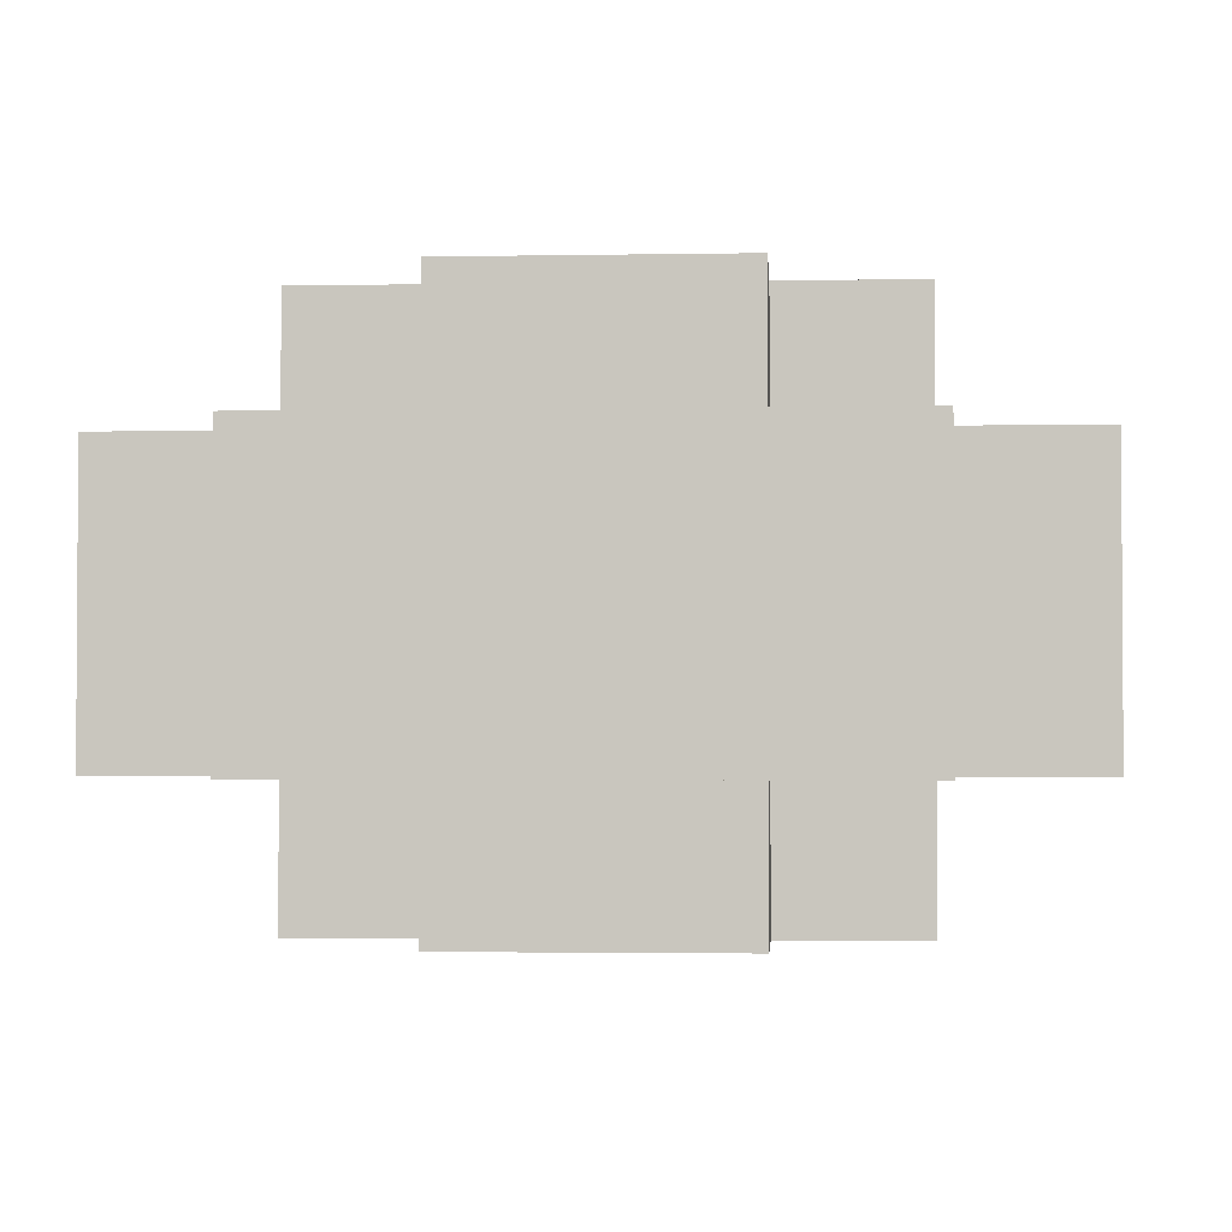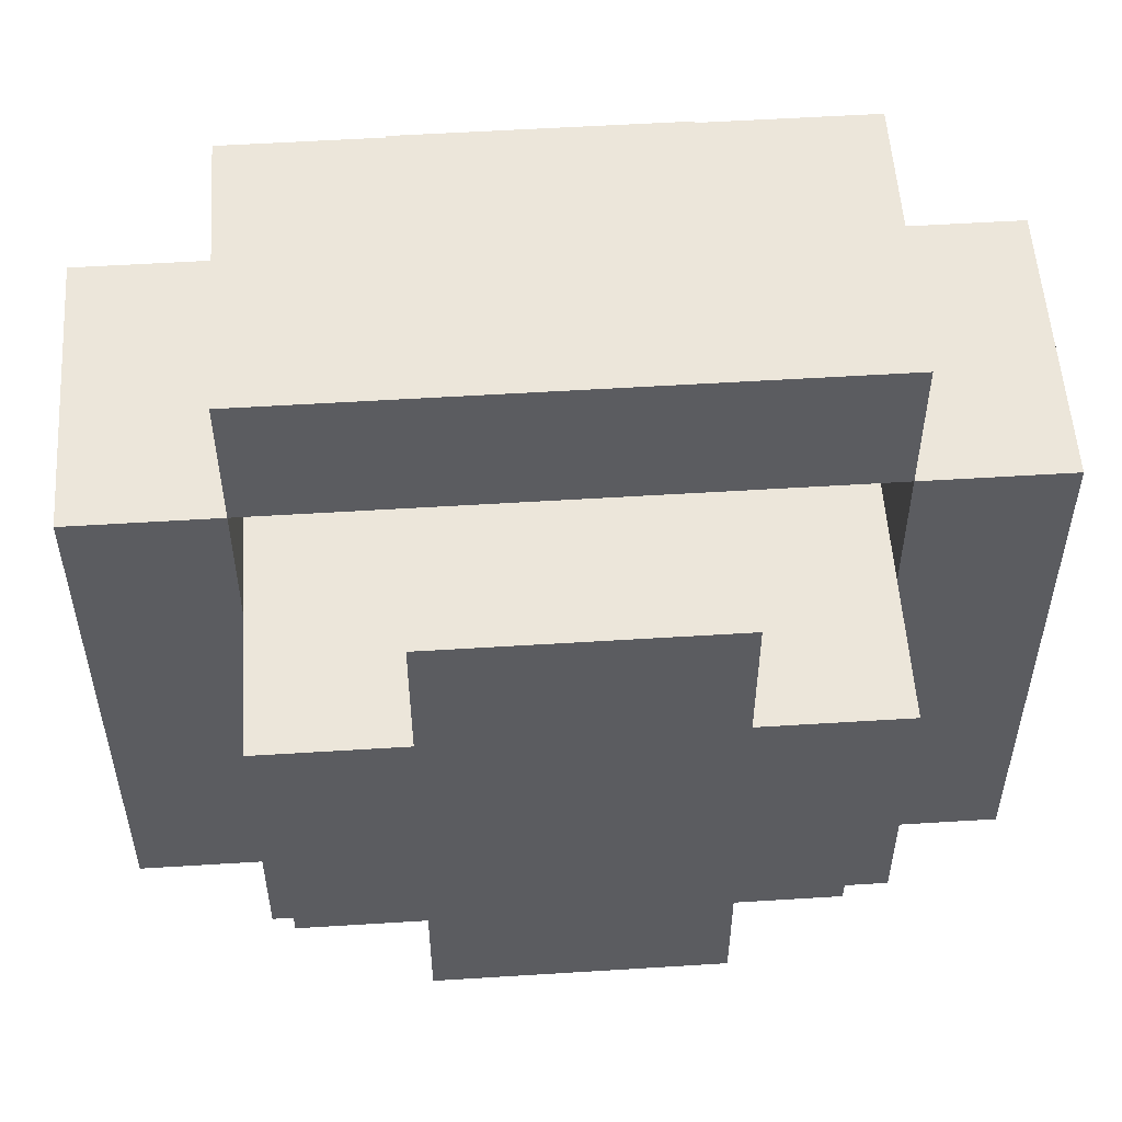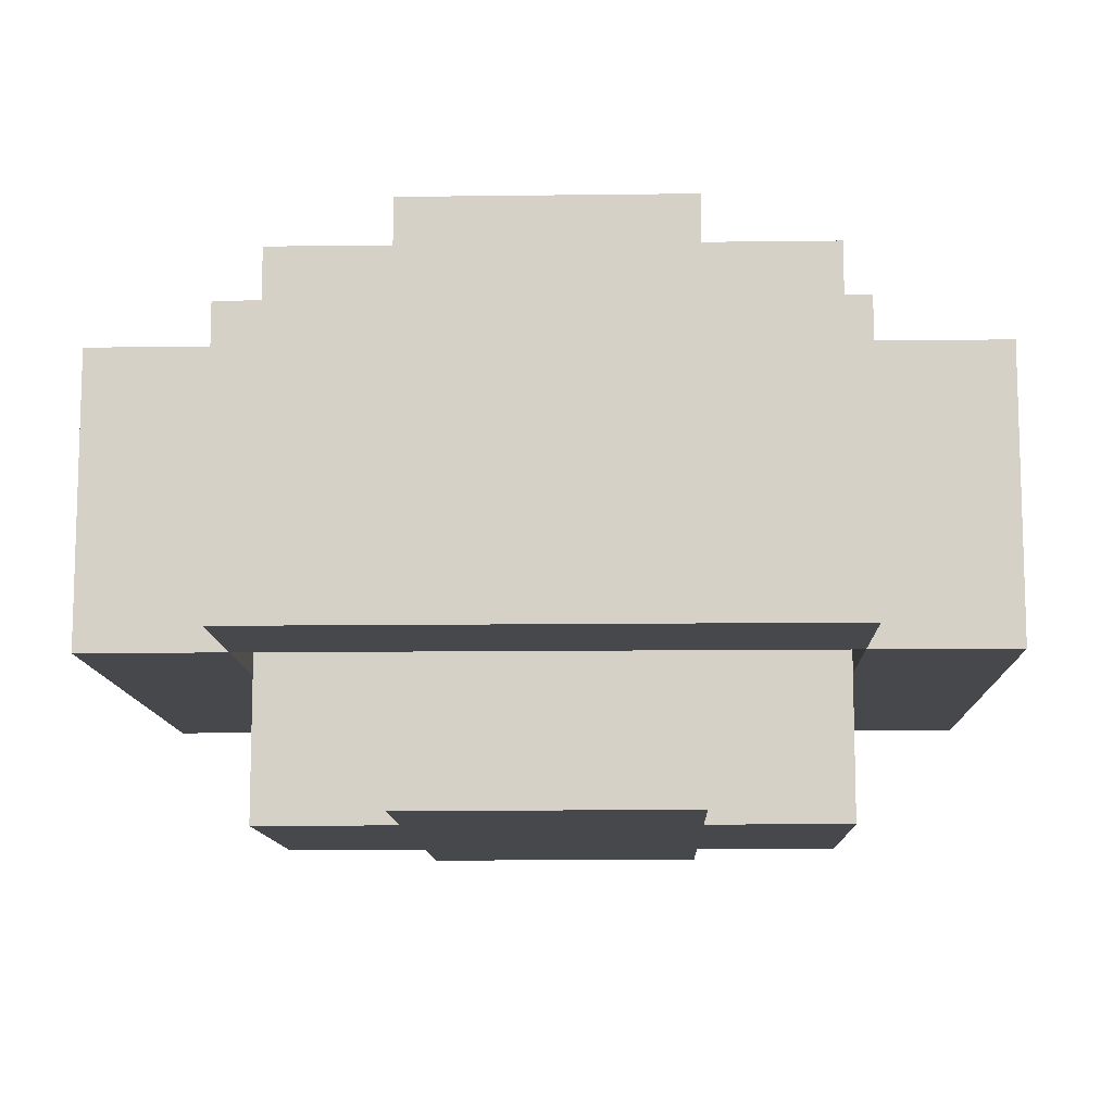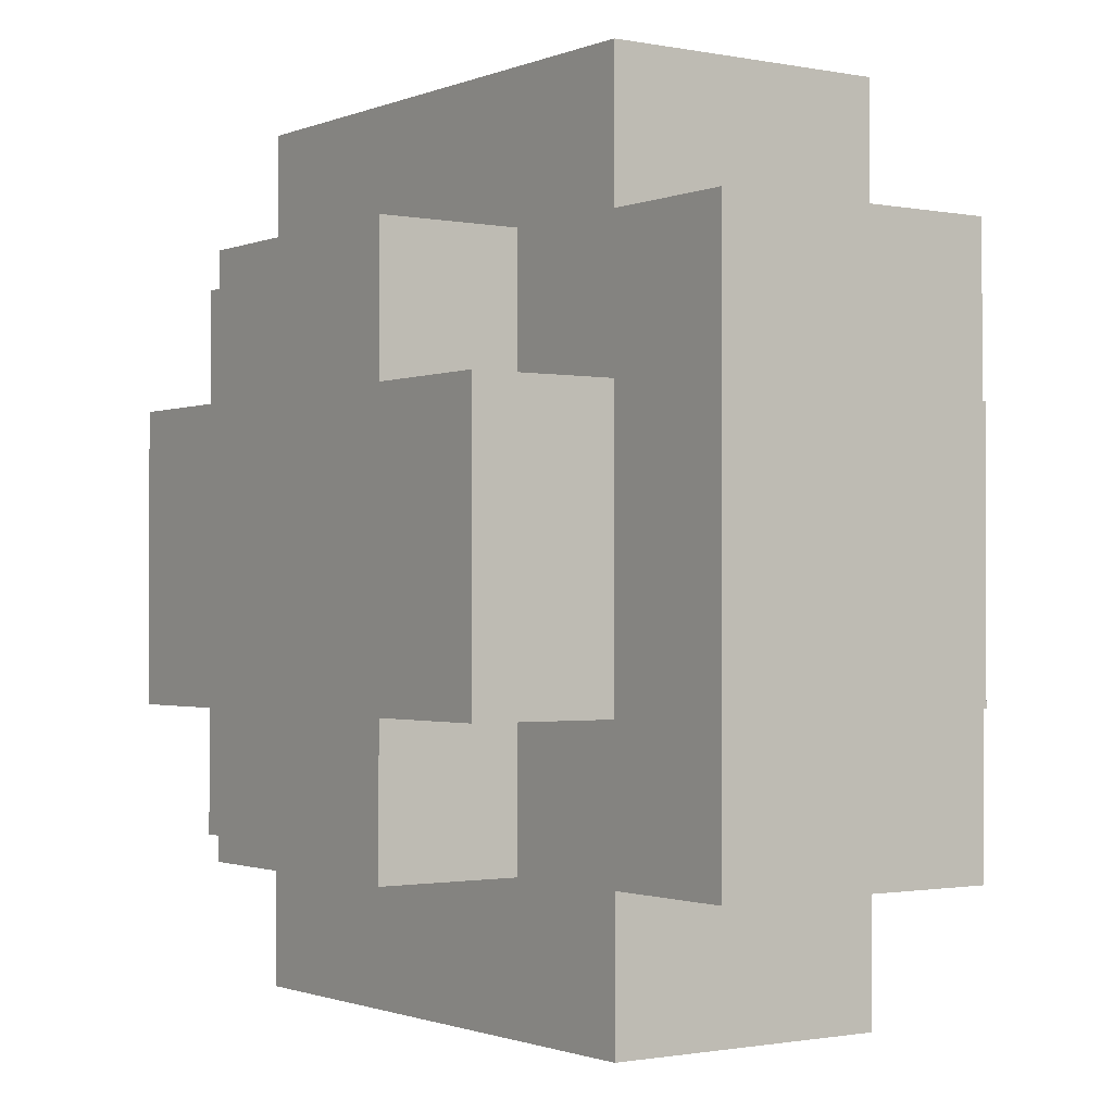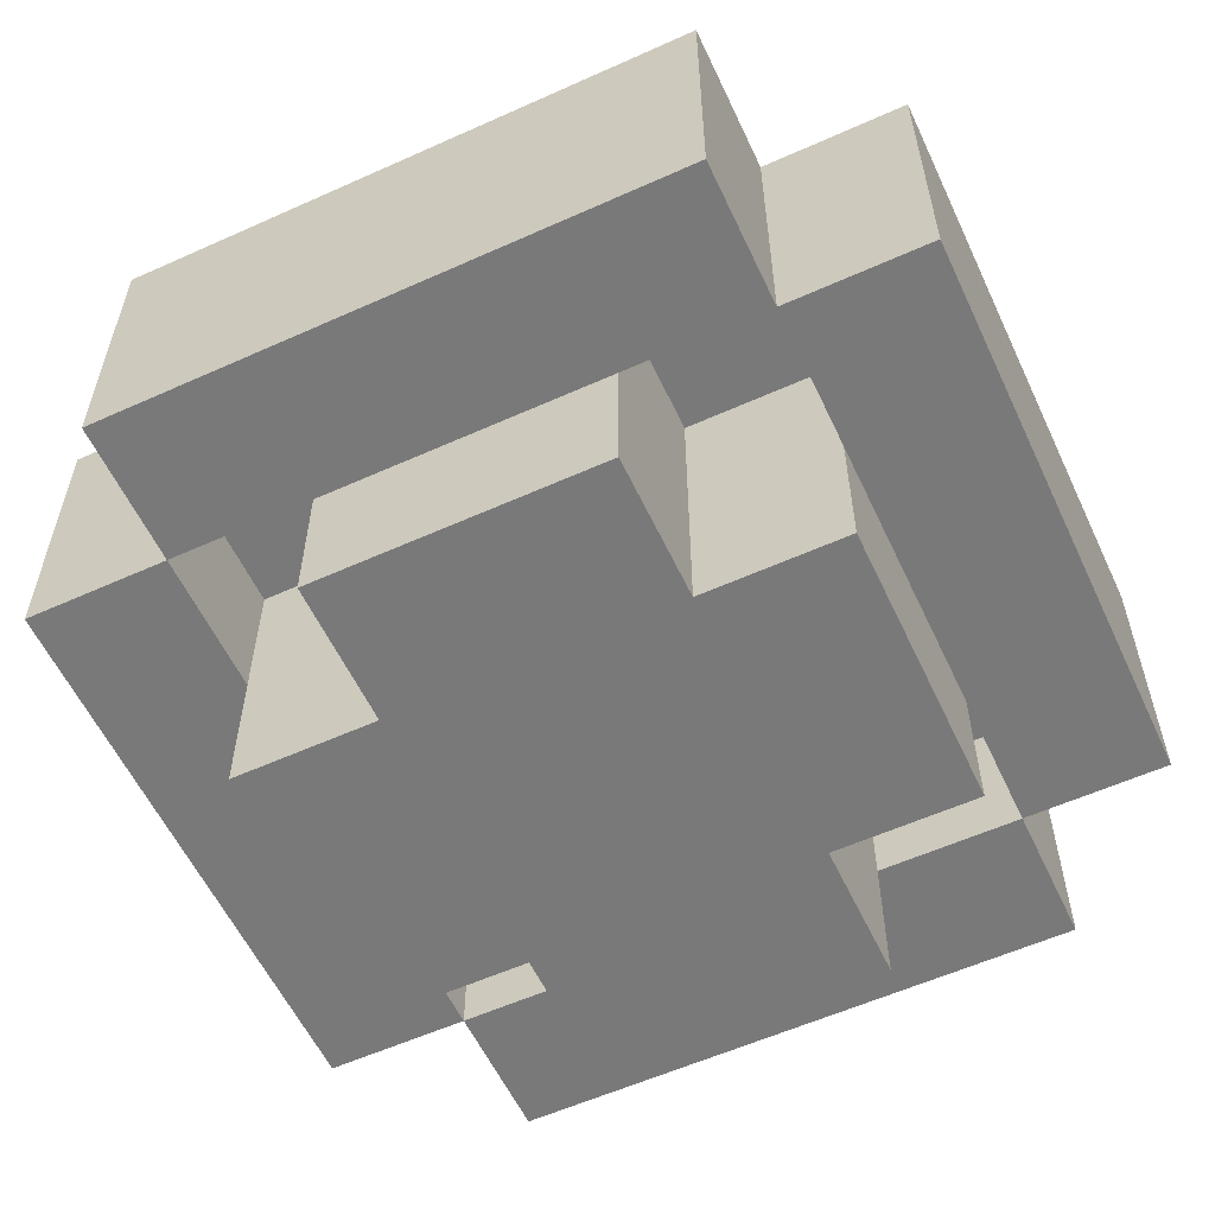
<metadata>
{"format":"obj","ext":"obj","renderer":"f3d","projection":"perspective","resolution":1024,"background":"white","views":[{"elev":-2.3,"azim":-86.3,"up":"+Y"},{"elev":54.3,"azim":-3.8,"up":"+Z"},{"elev":-11.2,"azim":91.8,"up":"+Y"},{"elev":-1.2,"azim":-125.3,"up":"+Z"},{"elev":-57.8,"azim":25.0,"up":"+Y"}]}
</metadata>
<code>
o Mushroom3_L
v -0.3 0.1 0.2
v -0.3 0.1 0.1
v -0.3 0.1 0
v -0.3 0.1 -0.2
v -0.3 0.2 0.1
v -0.3 0.2 0
v -0.3 0.2 -0.1
v -0.3 0.2 -0.2
v -0.3 0.3 0.2
v -0.3 0.3 -0.1
v -0.3 0.3 -0.2
v -0.2 0 0.1
v -0.2 0 -0.1
v -0.2 0.1 0.3
v -0.2 0.1 0.2
v -0.2 0.1 0.1
v -0.2 0.1 0
v -0.2 0.1 -0.1
v -0.2 0.1 -0.2
v -0.2 0.1 -0.3
v -0.2 0.2 0.3
v -0.2 0.2 0.2
v -0.2 0.2 -0.2
v -0.2 0.3 0.3
v -0.2 0.3 0.2
v -0.2 0.3 0.1
v -0.2 0.3 0
v -0.2 0.3 -0.1
v -0.2 0.3 -0.2
v -0.2 0.3 -0.3
v -0.2 0.4 0.1
v -0.2 0.4 0
v -0.2 0.4 -0.1
v -0.1 0 0.2
v -0.1 0 0.1
v -0.1 0 -0.1
v -0.1 0 -0.2
v -0.1 0.1 0.2
v -0.1 0.1 -0.2
v -0.1 0.2 0.2
v -0.1 0.2 0.1
v -0.1 0.2 -0.1
v -0.1 0.2 -0.2
v -0.1 0.3 0.2
v -0.1 0.3 0.1
v -0.1 0.3 -0.1
v -0.1 0.3 -0.2
v -0.1 0.4 0.2
v -0.1 0.4 0.1
v -0.1 0.4 -0.1
v -0.1 0.4 -0.2
v 0.2 0.1 0.2
v 0.2 0.1 0.1
v 0.2 0.1 -0.1
v 0.2 0.1 -0.2
v 0.2 0.2 0.2
v 0.2 0.2 0.1
v 0.2 0.2 -0.1
v 0.2 0.2 -0.2
v -0.2 0.1 0.2
v -0.2 0.1 0.1
v -0.2 0.1 -0.1
v -0.2 0.1 -0.2
v -0.2 0.2 0.2
v -0.2 0.2 0.1
v -0.2 0.2 -0.1
v -0.2 0.2 -0.2
v 0.1 0 0.2
v 0.1 0 0.1
v 0.1 0 -0.1
v 0.1 0 -0.2
v 0.1 0.1 0.2
v 0.1 0.1 -0.2
v 0.1 0.2 0.2
v 0.1 0.2 0.1
v 0.1 0.2 -0.1
v 0.1 0.2 -0.2
v 0.1 0.3 0.2
v 0.1 0.3 0.1
v 0.1 0.3 -0.1
v 0.1 0.3 -0.2
v 0.1 0.4 0.2
v 0.1 0.4 0.1
v 0.1 0.4 -0.1
v 0.1 0.4 -0.2
v 0.2 0 0.1
v 0.2 0 -0.1
v 0.2 0.1 0.3
v 0.2 0.1 0.2
v 0.2 0.1 0.1
v 0.2 0.1 0
v 0.2 0.1 -0.1
v 0.2 0.1 -0.2
v 0.2 0.1 -0.3
v 0.2 0.2 0.2
v 0.2 0.2 -0.2
v 0.2 0.2 -0.3
v 0.2 0.3 0.3
v 0.2 0.3 0.2
v 0.2 0.3 0.1
v 0.2 0.3 0
v 0.2 0.3 -0.1
v 0.2 0.3 -0.2
v 0.2 0.3 -0.3
v 0.2 0.4 0.1
v 0.2 0.4 0
v 0.2 0.4 -0.1
v 0.3 0.1 0.2
v 0.3 0.1 0
v 0.3 0.1 -0.1
v 0.3 0.1 -0.2
v 0.3 0.2 0.2
v 0.3 0.2 0.1
v 0.3 0.2 0
v 0.3 0.2 -0.1
v 0.3 0.3 0.2
v 0.3 0.3 0.1
v 0.3 0.3 -0.2
v -0.2 0.1 0.3
v -0.2 0.2 0.3
v -0.2 0.3 0.3
v -0.1 0.2 0.3
v -0.1 0.3 0.3
v 0 0.1 0.3
v 0 0.2 0.3
v 0.1 0.1 0.3
v 0.1 0.2 0.3
v 0.2 0.1 0.3
v 0.2 0.3 0.3
v -0.3 0.1 0.2
v -0.3 0.3 0.2
v -0.2 0.1 0.2
v -0.2 0.2 0.2
v -0.2 0.3 0.2
v -0.1 0 0.2
v -0.1 0.1 0.2
v -0.1 0.3 0.2
v -0.1 0.4 0.2
v 0 0.1 0.2
v 0 0.3 0.2
v 0 0.4 0.2
v 0.1 0 0.2
v 0.1 0.1 0.2
v 0.1 0.3 0.2
v 0.1 0.4 0.2
v 0.2 0.1 0.2
v 0.2 0.2 0.2
v 0.2 0.3 0.2
v 0.3 0.1 0.2
v 0.3 0.2 0.2
v 0.3 0.3 0.2
v -0.2 0 0.1
v -0.2 0.1 0.1
v -0.2 0.2 0.1
v -0.2 0.3 0.1
v -0.2 0.4 0.1
v -0.1 0 0.1
v -0.1 0.2 0.1
v -0.1 0.3 0.1
v -0.1 0.4 0.1
v 0.1 0 0.1
v 0.1 0.2 0.1
v 0.1 0.3 0.1
v 0.1 0.4 0.1
v 0.2 0 0.1
v 0.2 0.1 0.1
v 0.2 0.2 0.1
v 0.2 0.3 0.1
v 0.2 0.4 0.1
v -0.2 0.1 -0.2
v -0.2 0.2 -0.2
v -0.1 0.1 -0.2
v -0.1 0.2 -0.2
v 0.1 0.1 -0.2
v 0.1 0.2 -0.2
v 0.2 0.1 -0.2
v 0.2 0.2 -0.2
v -0.2 0.1 0.2
v -0.2 0.2 0.2
v -0.1 0.1 0.2
v -0.1 0.2 0.2
v 0.1 0.1 0.2
v 0.1 0.2 0.2
v 0.2 0.1 0.2
v 0.2 0.2 0.2
v -0.2 0 -0.1
v -0.2 0.1 -0.1
v -0.2 0.2 -0.1
v -0.2 0.3 -0.1
v -0.2 0.4 -0.1
v -0.1 0 -0.1
v -0.1 0.2 -0.1
v -0.1 0.3 -0.1
v -0.1 0.4 -0.1
v 0.1 0 -0.1
v 0.1 0.2 -0.1
v 0.1 0.3 -0.1
v 0.1 0.4 -0.1
v 0.2 0 -0.1
v 0.2 0.1 -0.1
v 0.2 0.2 -0.1
v 0.2 0.3 -0.1
v 0.2 0.4 -0.1
v -0.3 0.1 -0.2
v -0.3 0.2 -0.2
v -0.3 0.3 -0.2
v -0.2 0.1 -0.2
v -0.2 0.2 -0.2
v -0.2 0.3 -0.2
v -0.1 0 -0.2
v -0.1 0.1 -0.2
v -0.1 0.3 -0.2
v -0.1 0.4 -0.2
v 0 0.1 -0.2
v 0 0.3 -0.2
v 0 0.4 -0.2
v 0.1 0 -0.2
v 0.1 0.1 -0.2
v 0.1 0.3 -0.2
v 0.1 0.4 -0.2
v 0.2 0.1 -0.2
v 0.2 0.2 -0.2
v 0.2 0.3 -0.2
v 0.3 0.1 -0.2
v 0.3 0.3 -0.2
v -0.2 0.1 -0.3
v -0.2 0.3 -0.3
v -0.1 0.1 -0.3
v -0.1 0.2 -0.3
v 0 0.1 -0.3
v 0 0.2 -0.3
v 0.1 0.2 -0.3
v 0.1 0.3 -0.3
v 0.2 0.1 -0.3
v 0.2 0.2 -0.3
v 0.2 0.3 -0.3
v -0.1 0 0.2
v 0.1 0 0.2
v -0.2 0 0.1
v -0.1 0 0.1
v 0.1 0 0.1
v 0.2 0 0.1
v -0.2 0 -0.1
v -0.1 0 -0.1
v 0.1 0 -0.1
v 0.2 0 -0.1
v -0.1 0 -0.2
v 0.1 0 -0.2
v -0.2 0.1 0.3
v 0 0.1 0.3
v 0.1 0.1 0.3
v 0.2 0.1 0.3
v -0.3 0.1 0.2
v -0.2 0.1 0.2
v -0.1 0.1 0.2
v 0 0.1 0.2
v 0.1 0.1 0.2
v 0.2 0.1 0.2
v 0.3 0.1 0.2
v -0.3 0.1 0.1
v -0.2 0.1 0.1
v 0.2 0.1 0.1
v -0.3 0.1 0
v -0.2 0.1 0
v 0.2 0.1 0
v 0.3 0.1 0
v -0.2 0.1 -0.1
v 0.2 0.1 -0.1
v 0.3 0.1 -0.1
v -0.3 0.1 -0.2
v -0.2 0.1 -0.2
v -0.1 0.1 -0.2
v 0 0.1 -0.2
v 0.1 0.1 -0.2
v 0.2 0.1 -0.2
v 0.3 0.1 -0.2
v -0.2 0.1 -0.3
v -0.1 0.1 -0.3
v 0 0.1 -0.3
v 0.2 0.1 -0.3
v -0.2 0.2 0.2
v -0.1 0.2 0.2
v 0.1 0.2 0.2
v 0.2 0.2 0.2
v -0.2 0.2 0.1
v -0.1 0.2 0.1
v 0.1 0.2 0.1
v 0.2 0.2 0.1
v -0.2 0.2 -0.1
v -0.1 0.2 -0.1
v 0.1 0.2 -0.1
v 0.2 0.2 -0.1
v -0.2 0.2 -0.2
v -0.1 0.2 -0.2
v 0.1 0.2 -0.2
v 0.2 0.2 -0.2
v -0.2 0.3 0.3
v -0.1 0.3 0.3
v 0.2 0.3 0.3
v -0.3 0.3 0.2
v -0.2 0.3 0.2
v -0.1 0.3 0.2
v 0 0.3 0.2
v 0.1 0.3 0.2
v 0.2 0.3 0.2
v 0.3 0.3 0.2
v -0.2 0.3 0.1
v -0.1 0.3 0.1
v 0.1 0.3 0.1
v 0.2 0.3 0.1
v 0.3 0.3 0.1
v -0.2 0.3 0
v 0.2 0.3 0
v -0.3 0.3 -0.1
v -0.2 0.3 -0.1
v -0.1 0.3 -0.1
v 0.1 0.3 -0.1
v 0.2 0.3 -0.1
v -0.3 0.3 -0.2
v -0.2 0.3 -0.2
v -0.1 0.3 -0.2
v 0 0.3 -0.2
v 0.1 0.3 -0.2
v 0.2 0.3 -0.2
v 0.3 0.3 -0.2
v -0.2 0.3 -0.3
v 0.1 0.3 -0.3
v 0.2 0.3 -0.3
v -0.1 0.4 0.2
v 0 0.4 0.2
v 0.1 0.4 0.2
v -0.2 0.4 0.1
v -0.1 0.4 0.1
v 0 0.4 0.1
v 0.1 0.4 0.1
v 0.2 0.4 0.1
v -0.2 0.4 0
v -0.1 0.4 0
v 0.1 0.4 0
v 0.2 0.4 0
v -0.2 0.4 -0.1
v -0.1 0.4 -0.1
v 0 0.4 -0.1
v 0.1 0.4 -0.1
v 0.2 0.4 -0.1
v -0.1 0.4 -0.2
v 0 0.4 -0.2
v 0.1 0.4 -0.2
f 5 2 1
f 5 3 2
f 6 4 3
f 6 3 5
f 7 4 6
f 8 4 7
f 9 5 1
f 9 6 5
f 9 7 6
f 10 8 7
f 10 7 9
f 11 8 10
f 16 13 12
f 17 13 16
f 18 13 17
f 21 15 14
f 22 15 21
f 23 20 19
f 24 22 21
f 25 22 24
f 29 20 23
f 30 20 29
f 31 27 26
f 32 28 27
f 32 27 31
f 33 28 32
f 38 35 34
f 39 37 36
f 40 35 38
f 41 35 40
f 42 39 36
f 43 39 42
f 48 45 44
f 49 45 48
f 50 47 46
f 51 47 50
f 56 53 52
f 57 53 56
f 58 55 54
f 59 55 58
f 60 61 64
f 64 61 65
f 62 63 66
f 66 63 67
f 68 69 72
f 70 71 73
f 72 69 74
f 74 69 75
f 70 73 76
f 76 73 77
f 78 79 82
f 82 79 83
f 80 81 84
f 84 81 85
f 86 87 90
f 90 87 91
f 91 87 92
f 88 89 95
f 93 94 96
f 96 94 97
f 88 95 98
f 98 95 99
f 96 97 103
f 103 97 104
f 100 101 105
f 101 102 106
f 105 101 106
f 106 102 107
f 108 109 112
f 112 109 113
f 109 110 114
f 113 109 114
f 110 111 115
f 114 110 115
f 112 113 116
f 113 114 117
f 116 113 117
f 114 115 117
f 115 111 118
f 117 115 118
f 122 120 119
f 122 121 120
f 123 121 122
f 124 122 119
f 124 123 122
f 125 123 124
f 126 125 124
f 127 123 125
f 127 125 126
f 128 127 126
f 129 123 127
f 129 127 128
f 132 131 130
f 133 131 132
f 134 131 133
f 139 136 135
f 140 138 137
f 141 138 140
f 142 139 135
f 143 139 142
f 144 141 140
f 145 141 144
f 149 147 146
f 150 148 147
f 150 147 149
f 151 148 150
f 157 153 152
f 157 154 153
f 158 154 157
f 159 156 155
f 160 156 159
f 165 162 161
f 166 162 165
f 167 162 166
f 168 164 163
f 169 164 168
f 172 171 170
f 173 171 172
f 176 175 174
f 177 175 176
f 178 179 180
f 180 179 181
f 182 183 184
f 184 183 185
f 186 187 191
f 187 188 191
f 191 188 192
f 189 190 193
f 193 190 194
f 195 196 199
f 199 196 200
f 200 196 201
f 197 198 202
f 202 198 203
f 204 205 207
f 205 206 208
f 207 205 208
f 208 206 209
f 210 211 214
f 212 213 215
f 215 213 216
f 210 214 217
f 217 214 218
f 215 216 219
f 219 216 220
f 221 222 224
f 222 223 224
f 224 223 225
f 226 227 228
f 228 227 229
f 228 229 230
f 229 227 231
f 230 229 231
f 230 231 232
f 231 227 232
f 232 227 233
f 230 232 234
f 232 233 235
f 234 232 235
f 235 233 236
f 240 238 237
f 241 238 240
f 243 240 239
f 243 242 241
f 243 241 240
f 244 242 243
f 245 242 244
f 246 242 245
f 247 245 244
f 248 245 247
f 254 250 249
f 255 250 254
f 256 251 250
f 256 250 255
f 257 252 251
f 257 251 256
f 258 252 257
f 260 254 253
f 261 254 260
f 262 259 258
f 263 261 260
f 264 261 263
f 265 259 262
f 266 259 265
f 267 264 263
f 268 266 265
f 269 266 268
f 270 267 263
f 271 267 270
f 275 269 268
f 276 269 275
f 277 272 271
f 278 273 272
f 278 272 277
f 279 274 273
f 279 273 278
f 279 275 274
f 280 275 279
f 285 282 281
f 286 282 285
f 287 284 283
f 288 284 287
f 293 290 289
f 294 290 293
f 295 292 291
f 296 292 295
f 297 298 301
f 298 299 302
f 301 298 302
f 302 299 303
f 303 299 304
f 304 299 305
f 300 301 307
f 301 302 307
f 307 302 308
f 304 305 309
f 305 306 310
f 309 305 310
f 310 306 311
f 300 307 312
f 310 311 313
f 300 312 314
f 314 312 315
f 313 311 318
f 314 315 319
f 315 316 320
f 319 315 320
f 320 316 321
f 317 318 323
f 318 311 324
f 323 318 324
f 324 311 325
f 321 322 326
f 322 323 326
f 320 321 326
f 323 324 327
f 326 323 327
f 327 324 328
f 329 330 333
f 330 331 334
f 333 330 334
f 334 331 335
f 332 333 337
f 335 336 338
f 337 333 338
f 333 334 338
f 334 335 338
f 338 336 339
f 339 336 340
f 337 338 341
f 338 339 341
f 341 339 342
f 342 339 343
f 339 340 344
f 343 339 344
f 344 340 345
f 342 343 346
f 343 344 347
f 346 343 347
f 347 344 348

</code>
